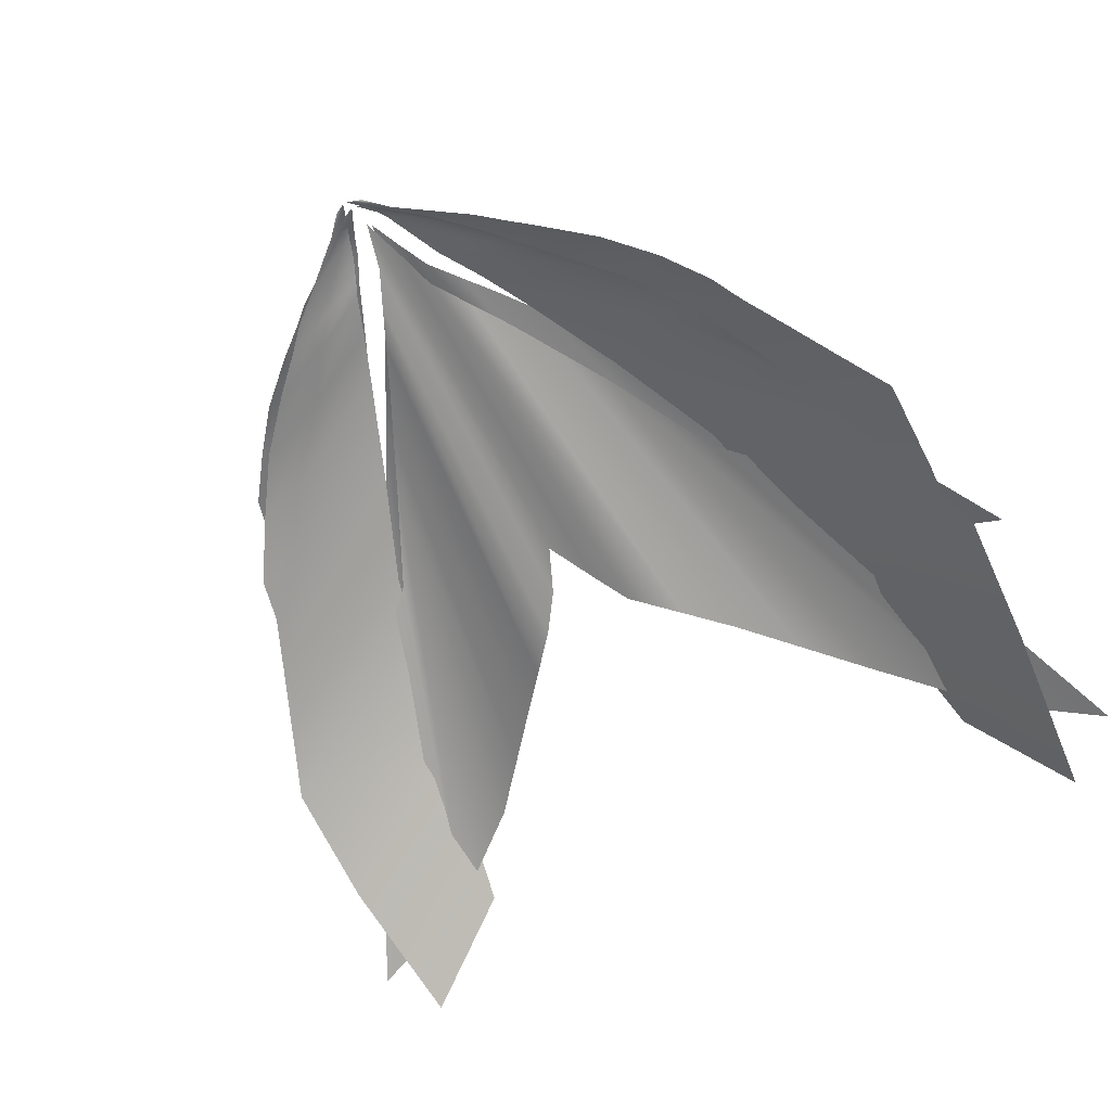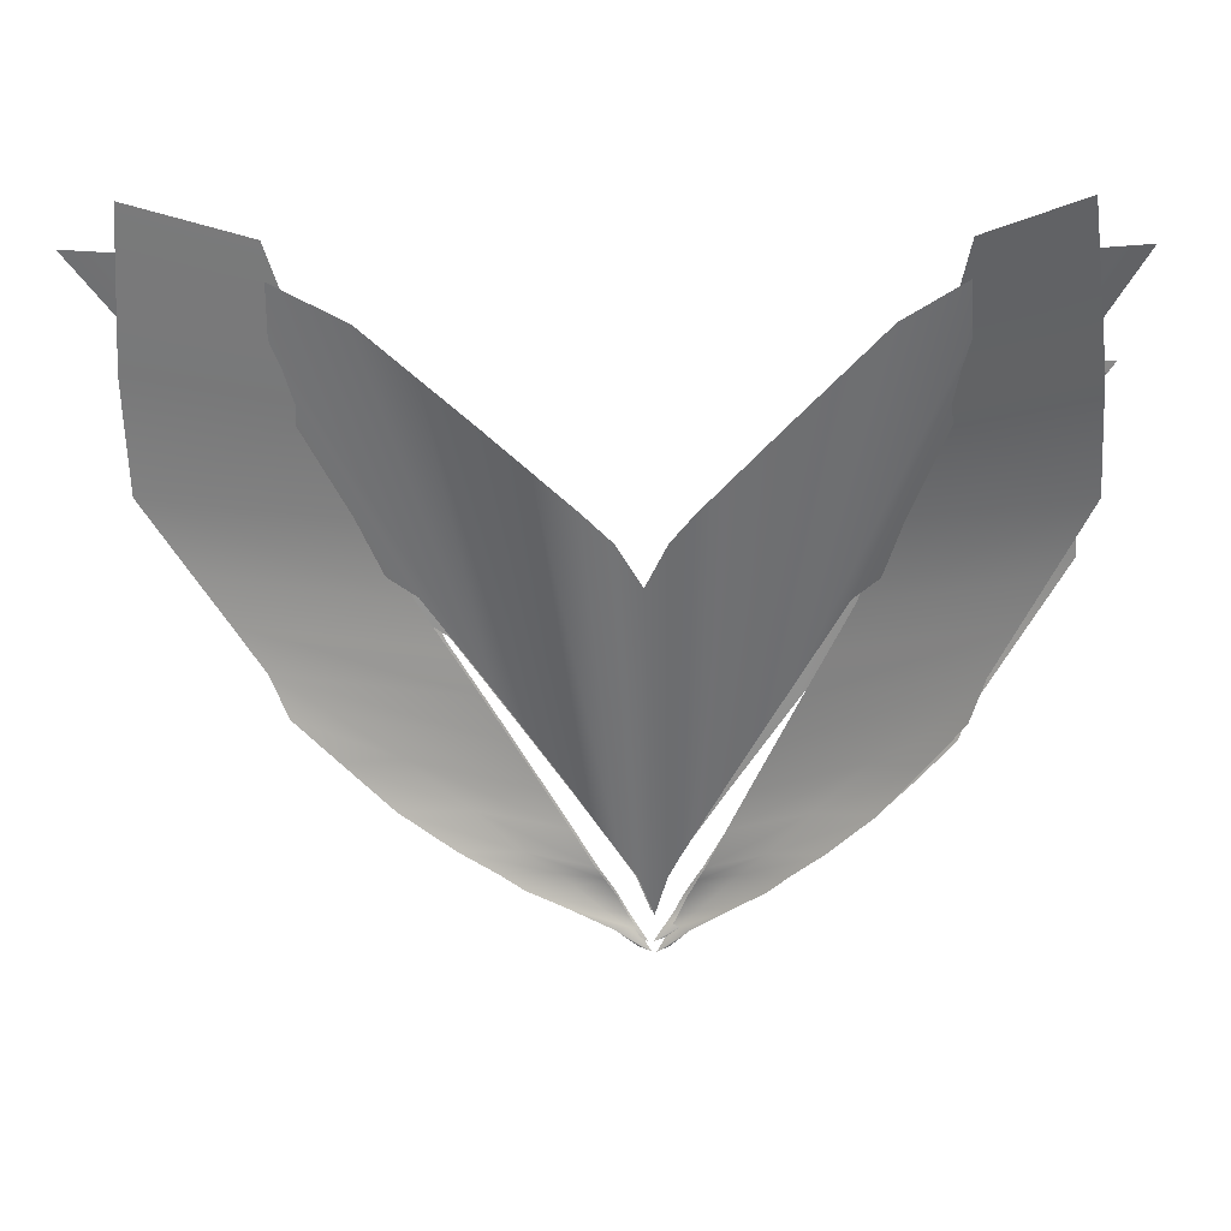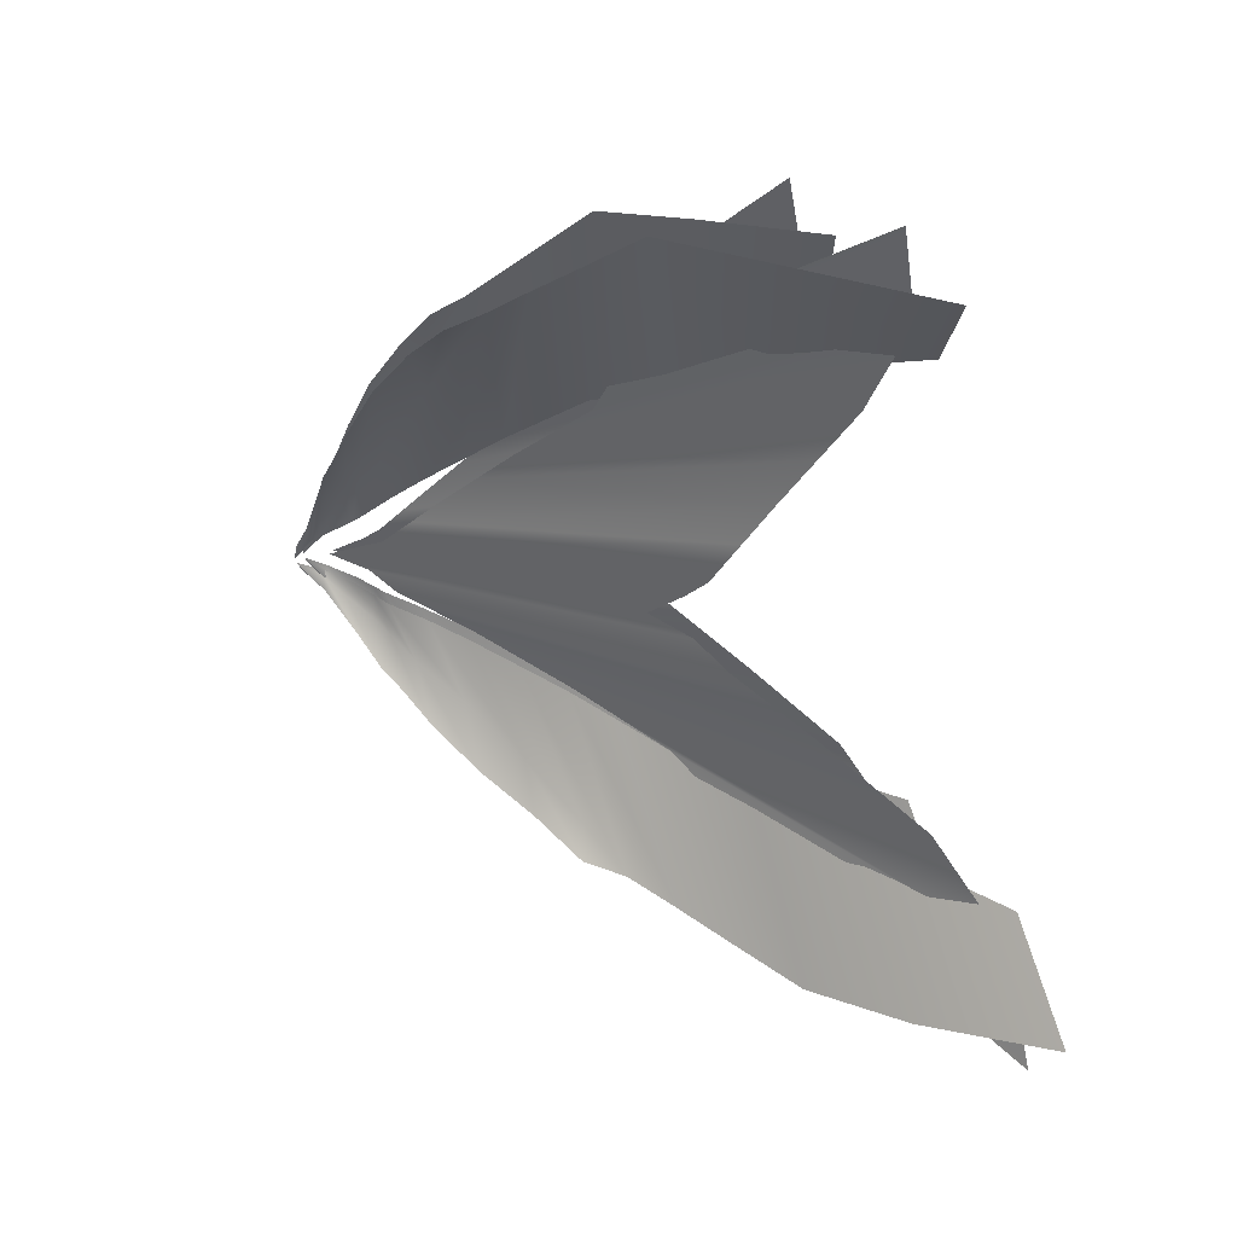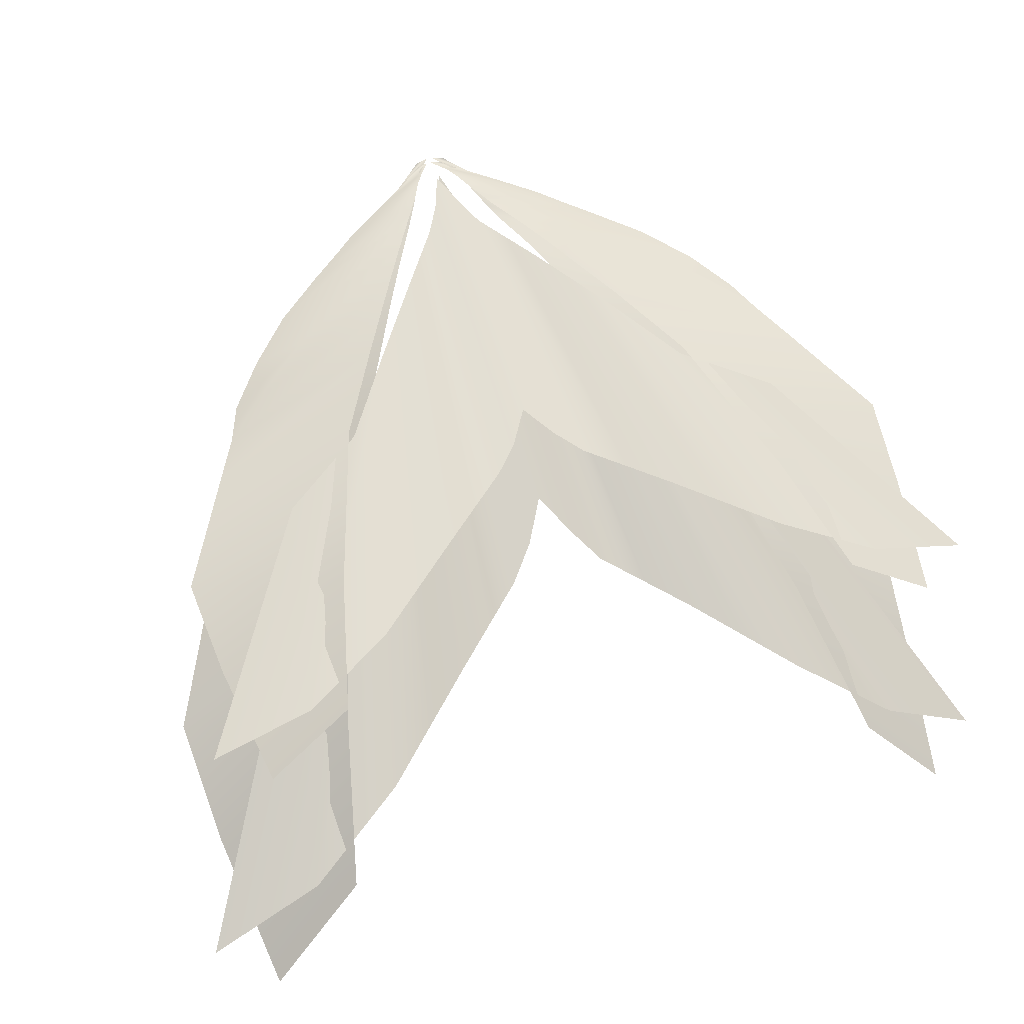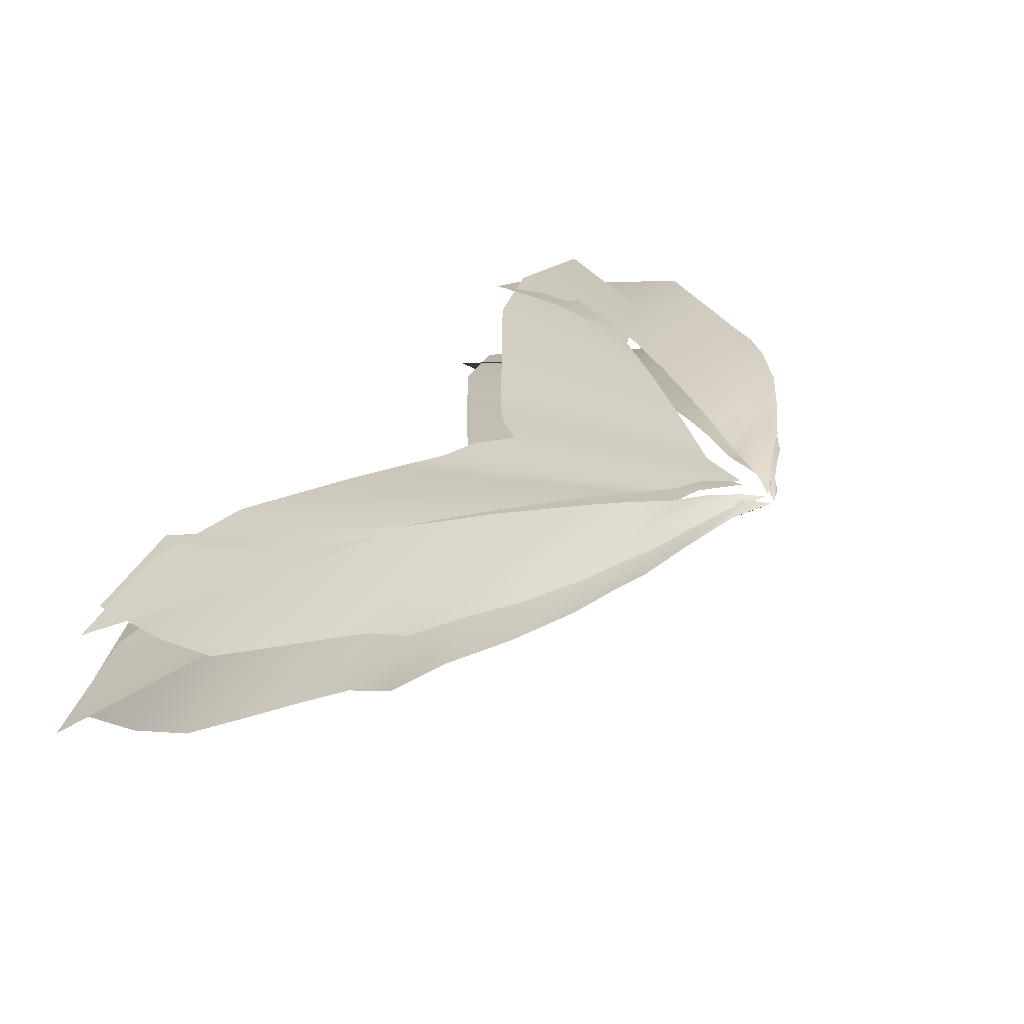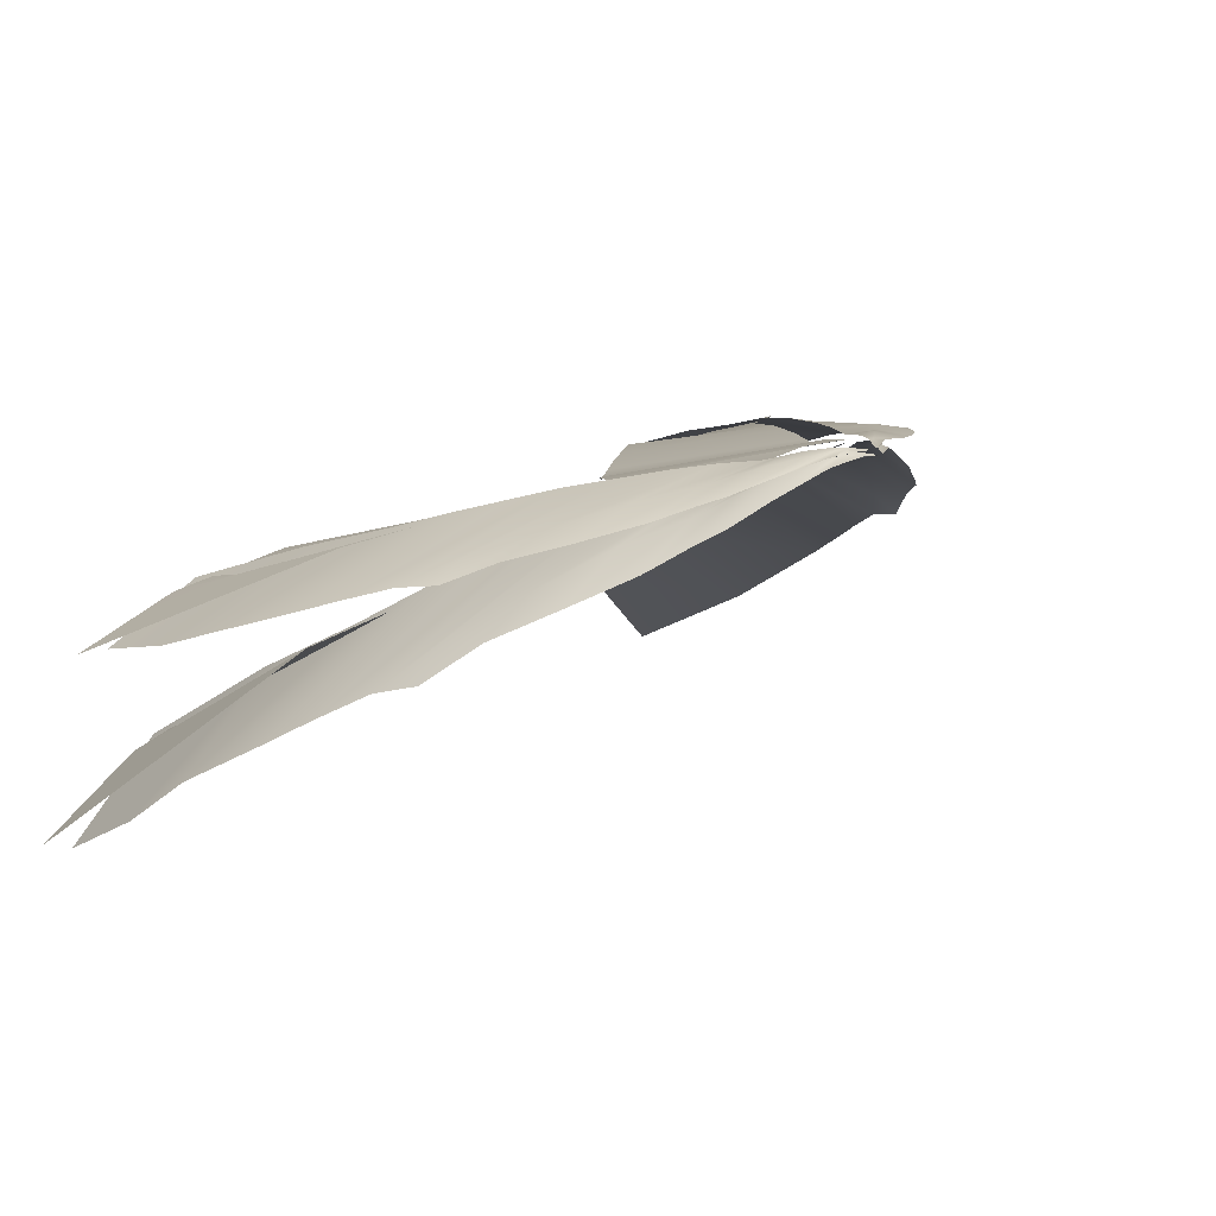
<metadata>
{"format":"obj","ext":"obj","renderer":"f3d","projection":"perspective","resolution":1024,"background":"white","views":[{"elev":-40.8,"azim":34.5,"up":"+Z"},{"elev":2.9,"azim":-176.4,"up":"+Y"},{"elev":-56.1,"azim":101.1,"up":"+Z"},{"elev":47.7,"azim":160.0,"up":"+Z"},{"elev":43.9,"azim":-50.8,"up":"+Z"},{"elev":21.7,"azim":-44.0,"up":"+Z"}]}
</metadata>
<code>
g pm0494_00_AuraSkin
v 0.1708 0.3997 -0.04423
v 0.1973 0.5301 -0.1376
v 0.2645 0.5314 -0.1744
v 0.1161 0.3623 -0.01794
v 0.08052 0.3117 0.01275
v 0.1374 0.5004 -0.1039
v 0.1071 0.4748 -0.0913
v 0.06251 0.2861 0.02534
v 0.07674 0.4492 -0.07871
v 0.0445 0.2605 0.03793
v 0.02988 0.2393 0.04609
v 0.05213 0.428 -0.07055
v 0.01527 0.2182 0.05425
v 0.02753 0.4069 -0.0624
v 0.01164 0.3915 -0.04751
v 0.005833 0.2028 0.06913
v -0.003114 0.3683 -0.03508
v -0.003099 0.1796 0.08156
v -0.01114 0.2028 0.06913
v -0.01637 0.3915 -0.04751
v -0.01963 0.2182 0.05425
v -0.03066 0.4069 -0.0624
v -0.05281 0.428 -0.07055
v -0.03279 0.2393 0.04609
v -0.07495 0.4492 -0.07871
v -0.04594 0.2605 0.03793
v -0.06215 0.2861 0.02534
v -0.1022 0.4748 -0.0913
v -0.07836 0.3117 0.01275
v -0.1295 0.5004 -0.1039
v -0.1835 0.5301 -0.1376
v -0.1104 0.3623 -0.01794
v -0.1596 0.3997 -0.04423
v -0.244 0.5314 -0.1744
v 0.01917 0.1719 0.07536
v 0.006423 0.1622 0.08045
v -0.00165 0.1589 0.08036
v 0.01143 0.1728 0.07969
v 0.006789 0.1721 0.08125
v 0.04614 0.1868 0.06073
v 0.02481 0.1832 0.07422
v 0.0117 0.18 0.07893
v 0.06677 0.1976 0.04861
v 0.03981 0.1972 0.06638
v 0.01737 0.191 0.07418
v 0.024 0.2015 0.0677
v 0.05058 0.2062 0.05948
v 0.08076 0.2078 0.04054
v 0.1018 0.2218 0.02788
v 0.06747 0.2192 0.04886
v 0.02906 0.2091 0.06305
v 0.1327 0.2453 0.01178
v 0.09392 0.2436 0.03481
v 0.04219 0.2312 0.05616
v 0.1602 0.2735 -0.006381
v 0.1283 0.2741 0.01053
v 0.05533 0.2532 0.04691
v 0.1823 0.2987 -0.03046
v 0.1649 0.3018 -0.01486
v 0.07134 0.2802 0.03349
v 0.1922 0.3231 -0.03938
v 0.08736 0.3071 0.02007
v 0.208 0.3498 -0.05687
v 0.1032 0.3337 0.003709
v 0.2238 0.3764 -0.07539
v 0.1191 0.3604 -0.01265
v 0.2471 0.4153 -0.1017
v 0.1341 0.4036 -0.0421
v 0.1533 0.4586 -0.07707
v 0.2429 0.4737 -0.1461
v 0.1758 0.5387 -0.1359
v 0.2319 0.5516 -0.1945
v 0.1555 0.371 0.01727
v 0.1794 0.4829 -0.03057
v 0.2398 0.4839 -0.04942
v 0.1063 0.3389 0.03073
v 0.07418 0.2955 0.04645
v 0.1254 0.4574 -0.0133
v 0.09807 0.4354 -0.006847
v 0.05796 0.2735 0.0529
v 0.07077 0.4134 -0.0003979
v 0.04175 0.2516 0.05935
v 0.02859 0.2334 0.06353
v 0.04862 0.3953 0.003781
v 0.01543 0.2153 0.06771
v 0.02647 0.3772 0.00796
v 0.01217 0.364 0.01558
v 0.006936 0.2022 0.07533
v -0.001106 0.344 0.02195
v -0.001106 0.1822 0.0817
v -0.009146 0.2022 0.07533
v -0.01438 0.364 0.01558
v -0.01764 0.2153 0.06771
v -0.02867 0.3772 0.00796
v -0.05081 0.3953 0.003781
v -0.03079 0.2334 0.06353
v -0.07296 0.4134 -0.0003979
v -0.04395 0.2516 0.05935
v -0.06015 0.2735 0.0529
v -0.1002 0.4354 -0.006847
v -0.07636 0.2955 0.04645
v -0.1275 0.4574 -0.0133
v -0.1815 0.4829 -0.03057
v -0.1084 0.3389 0.03073
v -0.1576 0.371 0.01727
v -0.242 0.4839 -0.04942
v 0.01894 0.1756 0.07852
v 0.007467 0.1673 0.08113
v 0.0001987 0.1645 0.08108
v 0.01198 0.1764 0.08074
v 0.007796 0.1758 0.08154
v 0.04323 0.1884 0.07103
v 0.02402 0.1853 0.07794
v 0.01222 0.1826 0.08035
v 0.0618 0.1977 0.06482
v 0.03753 0.1973 0.07392
v 0.01733 0.192 0.07792
v 0.02329 0.201 0.0746
v 0.04722 0.205 0.07039
v 0.07439 0.2065 0.06068
v 0.09335 0.2184 0.0542
v 0.06243 0.2162 0.06495
v 0.02785 0.2075 0.07222
v 0.1211 0.2386 0.04595
v 0.08624 0.2371 0.05775
v 0.03967 0.2265 0.06869
v 0.1459 0.2627 0.03665
v 0.1172 0.2633 0.04531
v 0.05149 0.2454 0.06395
v 0.1659 0.2844 0.02432
v 0.1501 0.2871 0.03231
v 0.06592 0.2685 0.05708
v 0.1747 0.3053 0.01975
v 0.08034 0.2916 0.0502
v 0.189 0.3282 0.01079
v 0.0946 0.3144 0.04182
v 0.2032 0.351 0.001304
v 0.1089 0.3373 0.03344
v 0.2241 0.3844 -0.01219
v 0.1224 0.3743 0.01836
v 0.1397 0.4215 0.0004427
v 0.2204 0.4345 -0.0349
v 0.16 0.4902 -0.02971
v 0.2104 0.5013 -0.05972
v -0.02314 0.1719 0.07536
v -0.004404 0.1589 0.08036
v -0.01167 0.1622 0.08045
v -0.01618 0.1728 0.07969
v -0.012 0.1721 0.08125
v -0.04742 0.1868 0.06073
v -0.02822 0.1832 0.07422
v -0.01642 0.18 0.07893
v -0.06599 0.1976 0.04861
v -0.04172 0.1972 0.06638
v -0.02153 0.191 0.07418
v -0.02749 0.2015 0.0677
v -0.05141 0.2062 0.05948
v -0.07857 0.2078 0.04054
v -0.09752 0.2218 0.02788
v -0.06661 0.2192 0.04886
v -0.03204 0.2091 0.06305
v -0.1253 0.2453 0.01178
v -0.09042 0.2436 0.03481
v -0.04386 0.2312 0.05616
v -0.15 0.2735 -0.006381
v -0.1214 0.2741 0.01053
v -0.05568 0.2532 0.04691
v -0.17 0.2987 -0.03046
v -0.1543 0.3018 -0.01486
v -0.0701 0.2802 0.03349
v -0.1788 0.3231 -0.03938
v -0.08452 0.3071 0.02007
v -0.1931 0.3498 -0.05687
v -0.09878 0.3337 0.003709
v -0.2073 0.3764 -0.07539
v -0.113 0.3604 -0.01265
v -0.2283 0.4153 -0.1017
v -0.1266 0.4036 -0.0421
v -0.1439 0.4586 -0.07707
v -0.2245 0.4737 -0.1461
v -0.1641 0.5387 -0.1359
v -0.2146 0.5516 -0.1945
v -0.02114 0.1756 0.07852
v -0.002411 0.1645 0.08108
v -0.009677 0.1673 0.08113
v -0.01419 0.1764 0.08074
v -0.01001 0.1758 0.08154
v -0.04543 0.1884 0.07103
v -0.02623 0.1853 0.07794
v -0.01443 0.1826 0.08035
v -0.06399 0.1977 0.06482
v -0.03972 0.1973 0.07392
v -0.01953 0.192 0.07792
v -0.0255 0.201 0.0746
v -0.04941 0.205 0.07039
v -0.07658 0.2065 0.06068
v -0.09553 0.2184 0.0542
v -0.06462 0.2162 0.06495
v -0.03005 0.2075 0.07222
v -0.1233 0.2386 0.04595
v -0.08842 0.2371 0.05775
v -0.04187 0.2265 0.06869
v -0.1481 0.2627 0.03665
v -0.1194 0.2633 0.04531
v -0.05369 0.2454 0.06395
v -0.168 0.2844 0.02432
v -0.1523 0.2871 0.03231
v -0.06811 0.2685 0.05708
v -0.1768 0.3053 0.01975
v -0.08252 0.2916 0.0502
v -0.1911 0.3282 0.01079
v -0.09678 0.3144 0.04182
v -0.2054 0.351 0.001304
v -0.111 0.3373 0.03344
v -0.2263 0.3844 -0.01219
v -0.1246 0.3743 0.01836
v -0.1419 0.4215 0.0004426
v -0.2225 0.4345 -0.0349
v -0.1621 0.4902 -0.02971
v -0.2126 0.5013 -0.05972
g pm0494_00_AuraSkin_0
f 3 2 1
f 2 4 1
f 5 4 2
f 6 5 2
f 6 7 5
f 7 8 5
f 7 9 8
f 9 10 8
f 10 9 11
f 9 12 11
f 11 12 13
f 12 14 13
f 13 14 15
f 16 13 15
f 16 15 17
f 18 16 17
f 19 18 17
f 20 19 17
f 21 19 20
f 22 21 20
f 22 23 21
f 23 24 21
f 23 25 24
f 25 26 24
f 26 25 27
f 25 28 27
f 27 28 29
f 28 30 29
f 29 30 31
f 32 29 31
f 32 31 33
f 31 34 33
f 37 36 35
f 37 35 38
f 37 38 39
f 35 40 38
f 38 41 39
f 40 41 38
f 41 42 39
f 40 43 41
f 41 44 42
f 43 44 41
f 44 45 42
f 45 44 46
f 44 43 47
f 44 47 46
f 43 48 47
f 48 49 47
f 47 50 46
f 49 50 47
f 50 51 46
f 49 52 50
f 50 53 51
f 52 53 50
f 53 54 51
f 52 55 53
f 53 56 54
f 55 56 53
f 56 57 54
f 55 58 56
f 56 59 57
f 58 59 56
f 59 60 57
f 58 61 59
f 59 61 60
f 61 62 60
f 61 63 62
f 63 64 62
f 63 65 64
f 65 66 64
f 65 67 66
f 67 68 66
f 69 68 67
f 70 69 67
f 71 69 70
f 72 71 70
f 75 74 73
f 74 76 73
f 77 76 74
f 78 77 74
f 78 79 77
f 79 80 77
f 79 81 80
f 81 82 80
f 82 81 83
f 81 84 83
f 83 84 85
f 84 86 85
f 85 86 87
f 88 85 87
f 88 87 89
f 90 88 89
f 91 90 89
f 92 91 89
f 93 91 92
f 94 93 92
f 94 95 93
f 95 96 93
f 95 97 96
f 97 98 96
f 98 97 99
f 97 100 99
f 99 100 101
f 100 102 101
f 101 102 103
f 104 101 103
f 104 103 105
f 103 106 105
f 109 108 107
f 109 107 110
f 109 110 111
f 107 112 110
f 110 113 111
f 112 113 110
f 113 114 111
f 112 115 113
f 113 116 114
f 115 116 113
f 116 117 114
f 117 116 118
f 116 115 119
f 116 119 118
f 115 120 119
f 120 121 119
f 119 122 118
f 121 122 119
f 122 123 118
f 121 124 122
f 122 125 123
f 124 125 122
f 125 126 123
f 124 127 125
f 125 128 126
f 127 128 125
f 128 129 126
f 127 130 128
f 128 131 129
f 130 131 128
f 131 132 129
f 130 133 131
f 131 133 132
f 133 134 132
f 133 135 134
f 135 136 134
f 135 137 136
f 137 138 136
f 137 139 138
f 139 140 138
f 141 140 139
f 142 141 139
f 143 141 142
f 144 143 142
f 147 146 145
f 145 146 148
f 148 146 149
f 150 145 148
f 151 148 149
f 151 150 148
f 152 151 149
f 153 150 151
f 154 151 152
f 154 153 151
f 155 154 152
f 154 155 156
f 153 154 157
f 157 154 156
f 158 153 157
f 159 158 157
f 160 157 156
f 160 159 157
f 161 160 156
f 162 159 160
f 163 160 161
f 163 162 160
f 164 163 161
f 165 162 163
f 166 163 164
f 166 165 163
f 167 166 164
f 168 165 166
f 169 166 167
f 169 168 166
f 170 169 167
f 171 168 169
f 171 169 170
f 172 171 170
f 173 171 172
f 174 173 172
f 175 173 174
f 176 175 174
f 177 175 176
f 178 177 176
f 178 179 177
f 179 180 177
f 179 181 180
f 181 182 180
f 185 184 183
f 183 184 186
f 186 184 187
f 188 183 186
f 189 186 187
f 189 188 186
f 190 189 187
f 191 188 189
f 192 189 190
f 192 191 189
f 193 192 190
f 192 193 194
f 191 192 195
f 195 192 194
f 196 191 195
f 197 196 195
f 198 195 194
f 198 197 195
f 199 198 194
f 200 197 198
f 201 198 199
f 201 200 198
f 202 201 199
f 203 200 201
f 204 201 202
f 204 203 201
f 205 204 202
f 206 203 204
f 207 204 205
f 207 206 204
f 208 207 205
f 209 206 207
f 209 207 208
f 210 209 208
f 211 209 210
f 212 211 210
f 213 211 212
f 214 213 212
f 215 213 214
f 216 215 214
f 216 217 215
f 217 218 215
f 217 219 218
f 219 220 218

</code>
